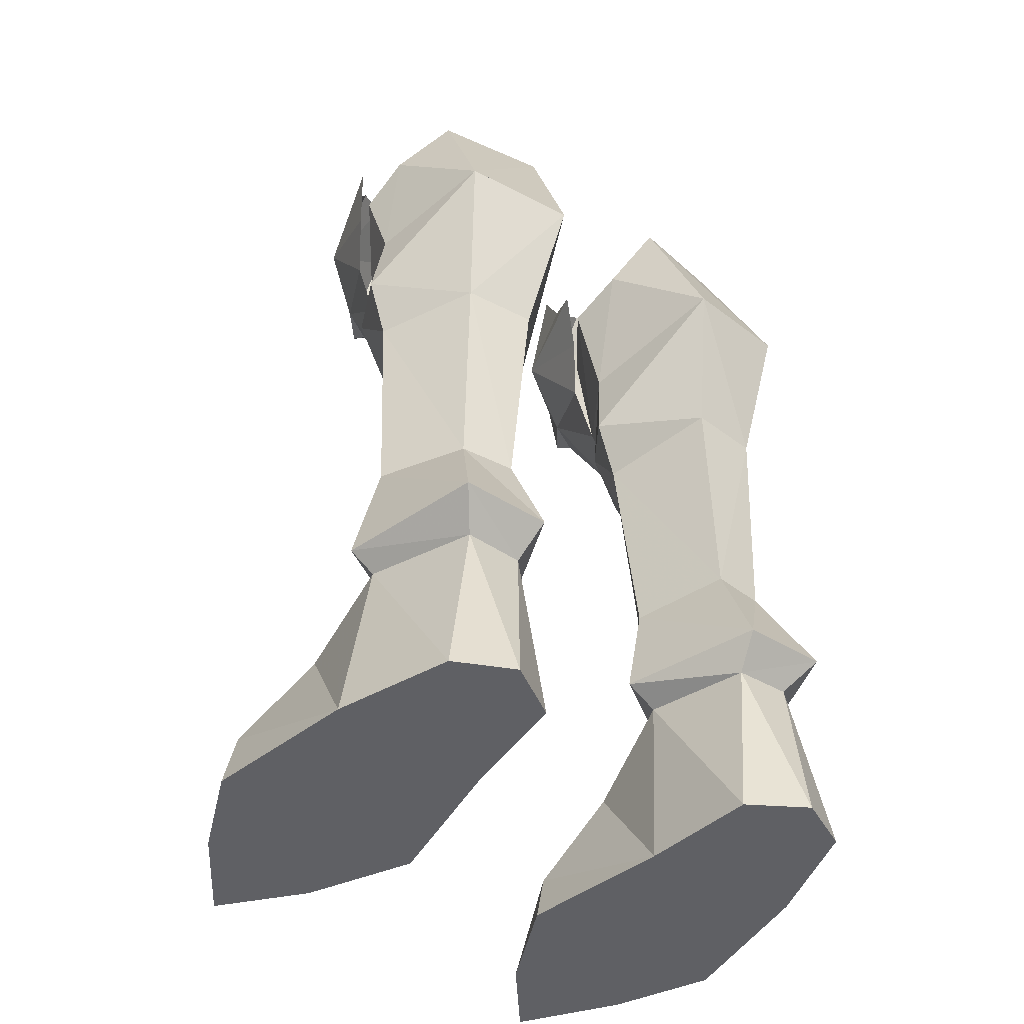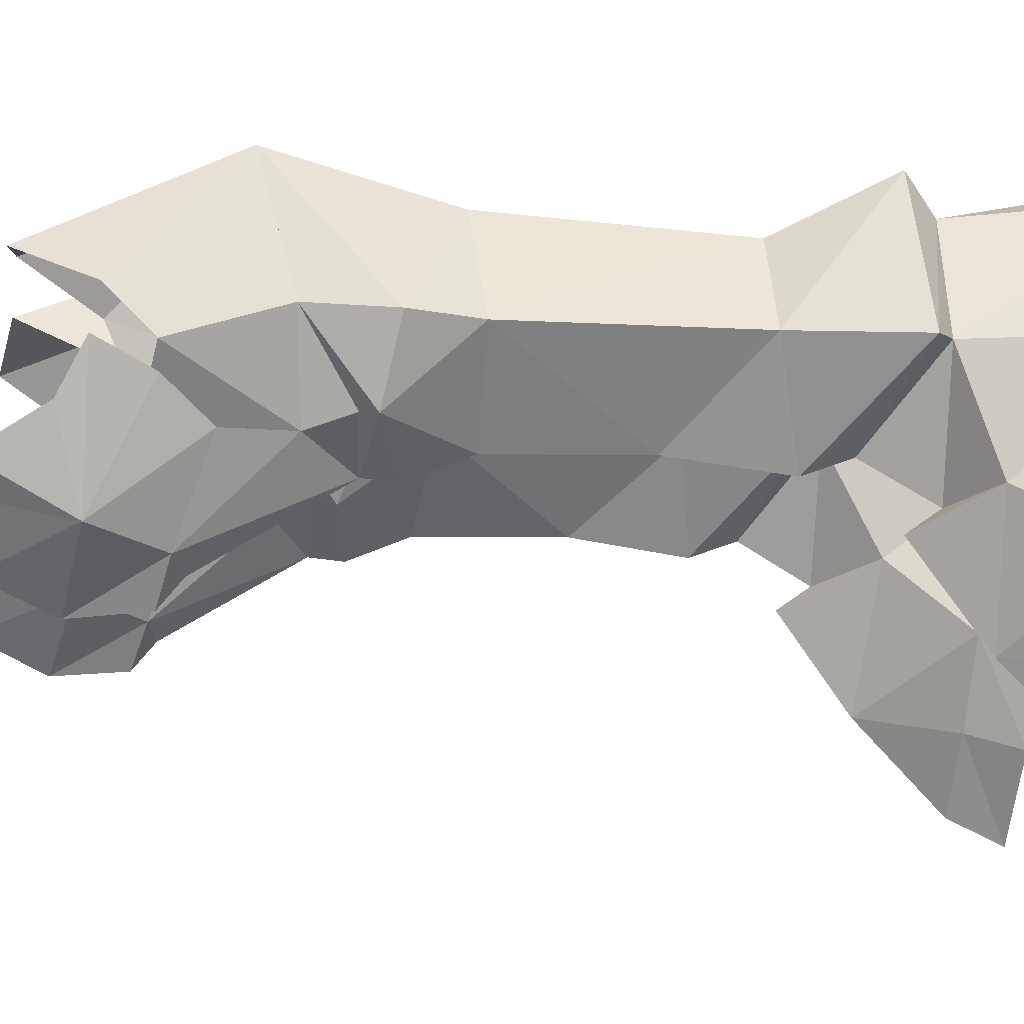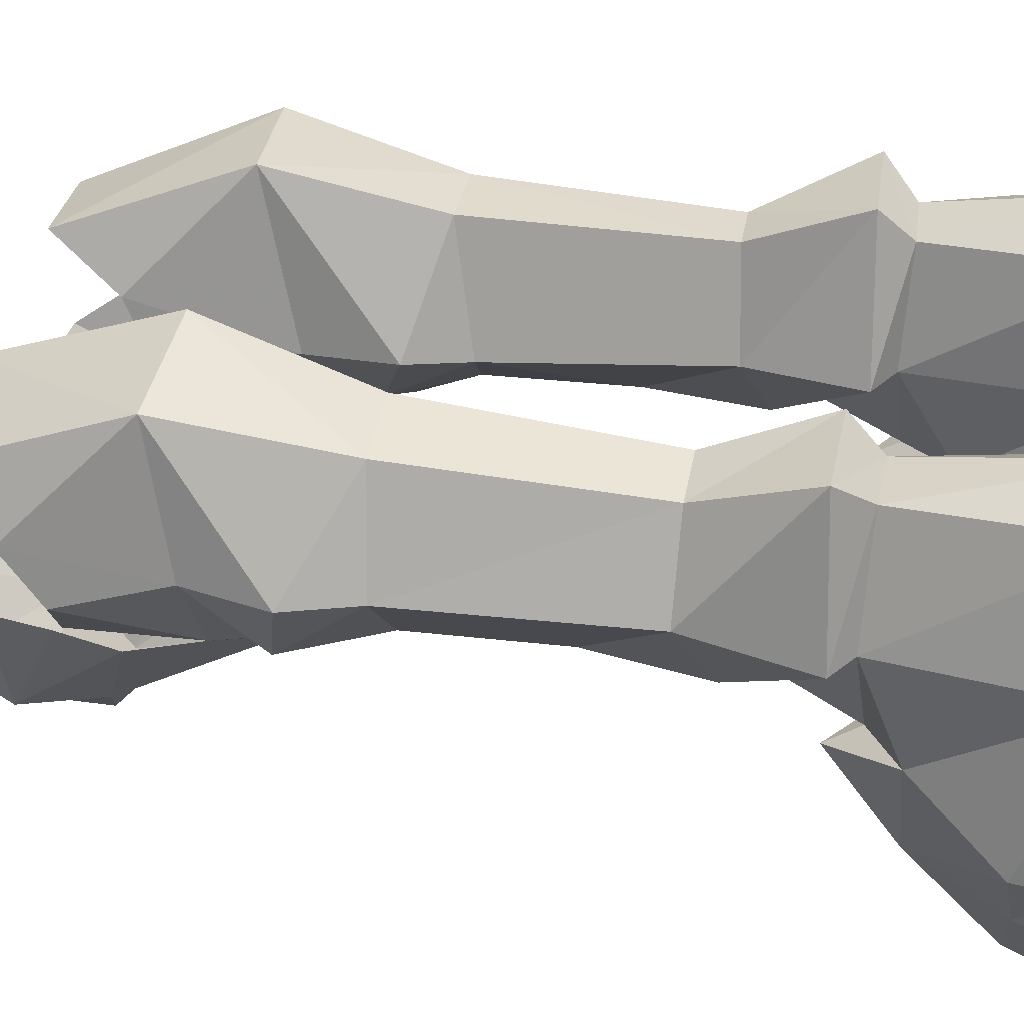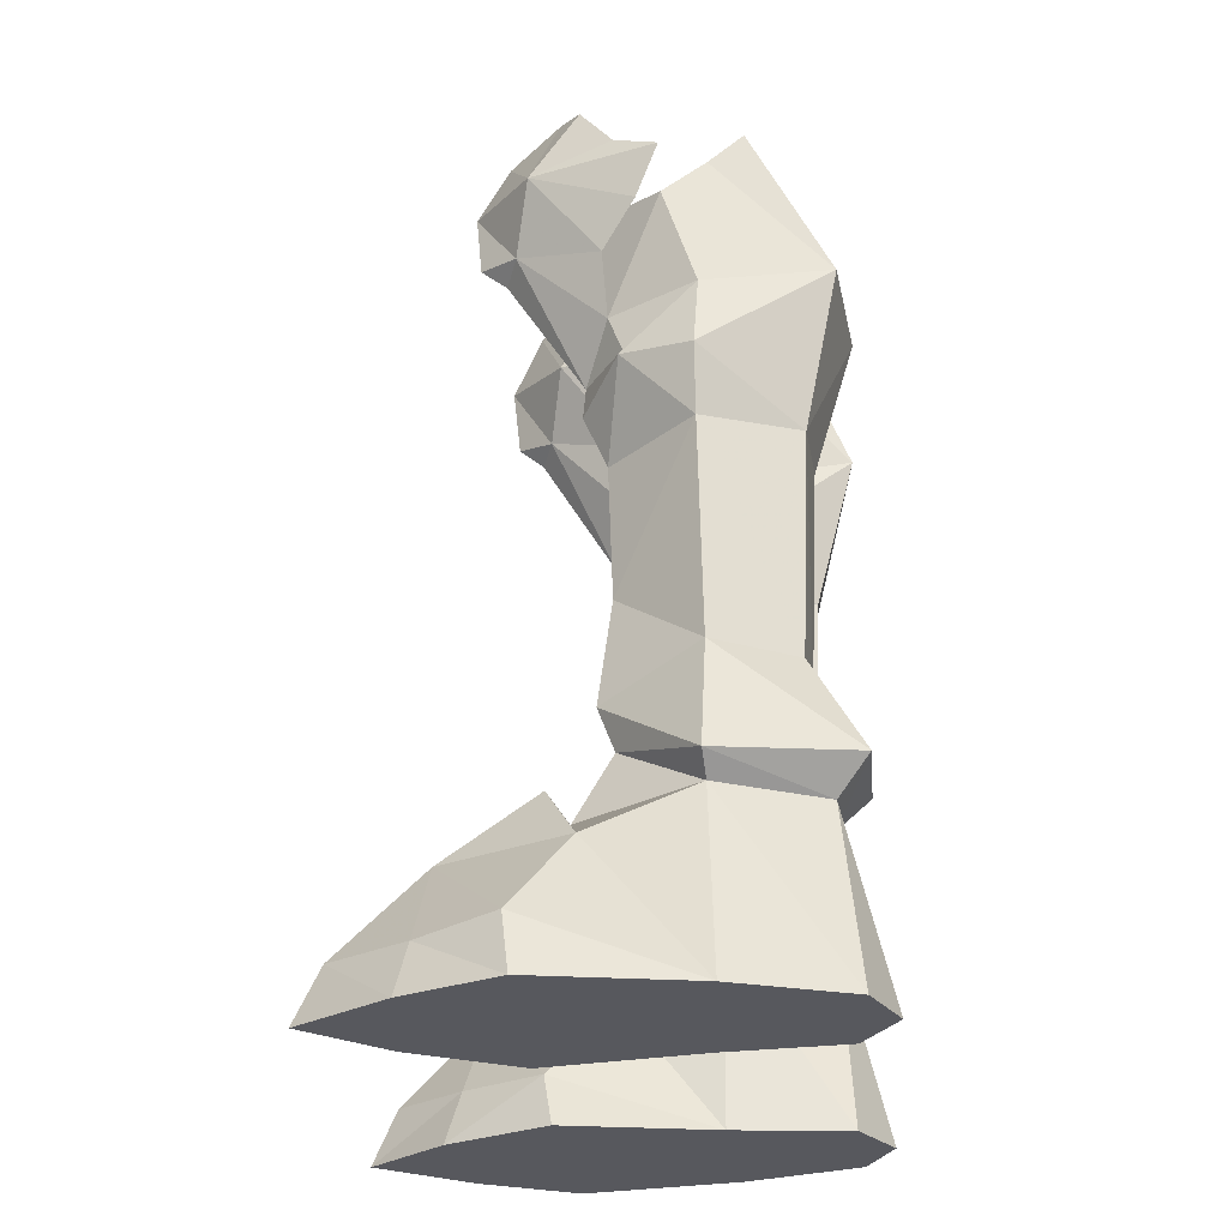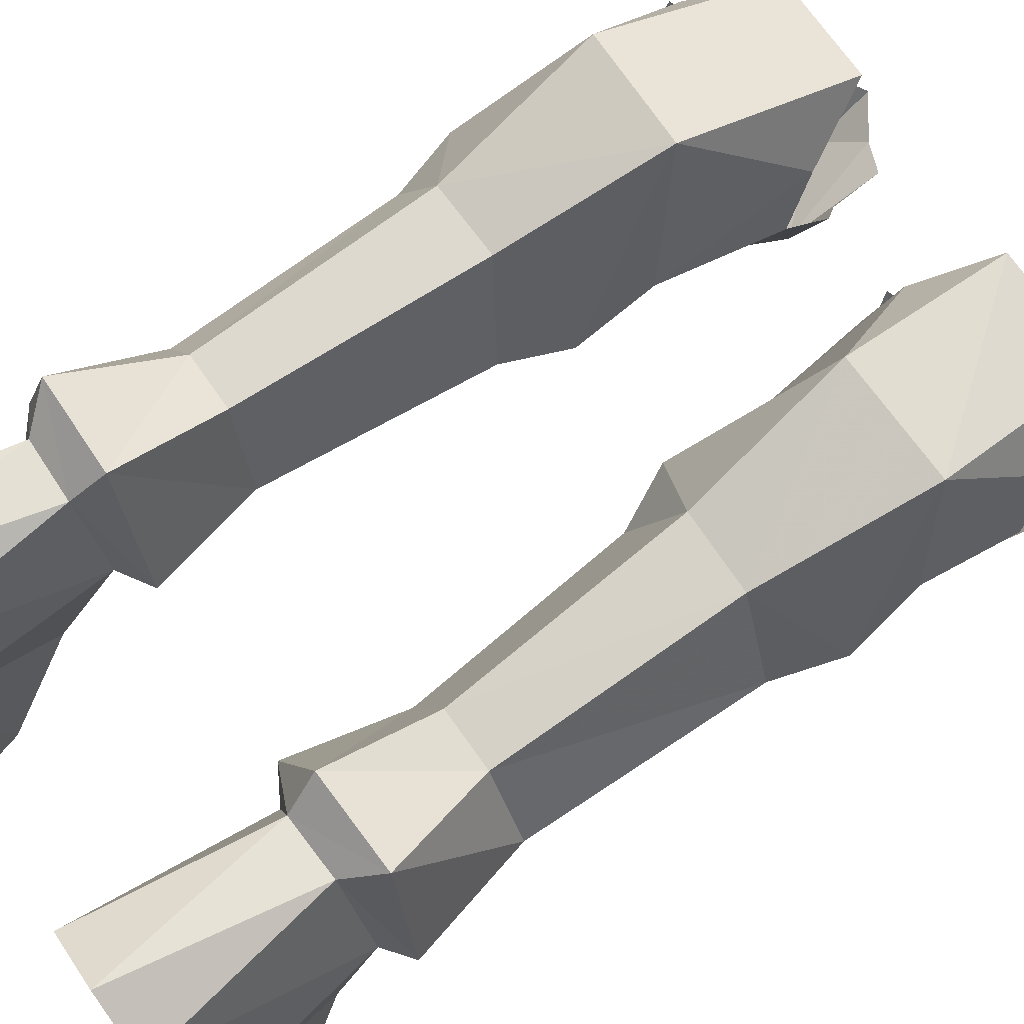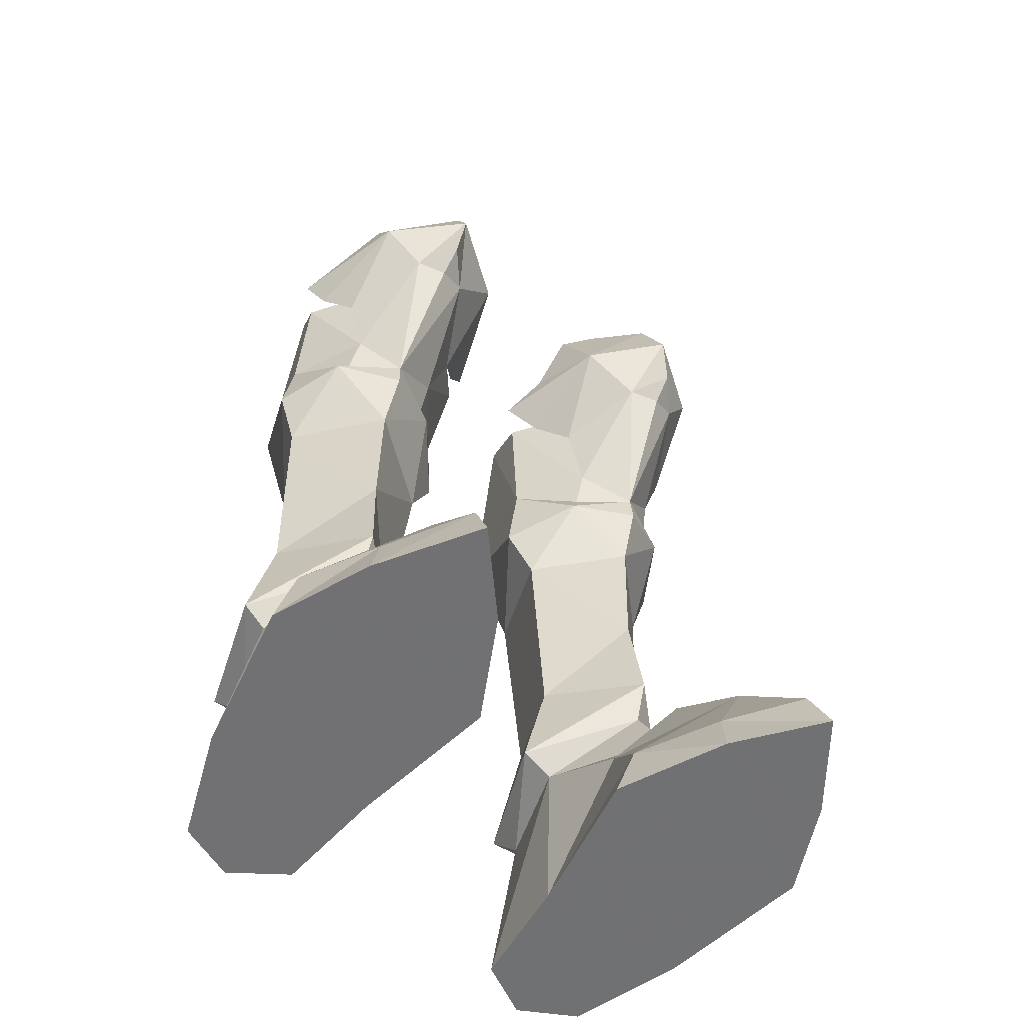
<metadata>
{"format":"obj","ext":"obj","renderer":"f3d","projection":"perspective","resolution":1024,"background":"white","views":[{"elev":-43.3,"azim":143.2,"up":"+Z"},{"elev":-11.1,"azim":79.6,"up":"+Y"},{"elev":37.9,"azim":100.3,"up":"+Y"},{"elev":-28.9,"azim":94.8,"up":"+Z"},{"elev":72.7,"azim":-125.3,"up":"+Y"},{"elev":-55.3,"azim":-34.5,"up":"+Z"}]}
</metadata>
<code>
g demon_shoe_female_106550
v 6.324 -3.756 25.28
v 7.58 -3.284 27.47
v 5.077 -5.224 27.8
v 5.315 -5 25.57
v 5.347 -4.14 24.87
v 5.584 -1.582 20.68
v 7.042 -0.7889 22.29
v 4.339 -3.753 25.19
v 2.62 -3.274 27.25
v 3.81 -0.7856 21.92
v 7.284 6.263 23.51
v 3.463 6.74 23.3
v 3.041 4.342 29.13
v 6.726 3.561 29.42
v 8.593 0.9689 25.86
v 6.669 -1.262 26.29
v 7.042 -0.7889 22.29
v 8.398 2.059 22.56
v 3.81 -0.7856 21.92
v 3.292 -1.022 25.96
v 1.624 1.163 25.96
v 2.198 1.676 22
v -5.088 -5.224 27.8
v -7.591 -3.284 27.47
v -6.335 -3.756 25.28
v -5.325 -5 25.57
v -5.594 -1.582 20.68
v -5.357 -4.14 24.87
v -7.053 -0.789 22.29
v -4.349 -3.753 25.19
v -2.631 -3.274 27.25
v -3.821 -0.7856 21.92
v -7.295 6.263 23.51
v -6.737 3.561 29.42
v -3.051 4.342 29.13
v -3.473 6.74 23.3
v -8.603 0.9688 25.86
v -8.409 2.059 22.56
v -7.053 -0.789 22.29
v -6.679 -1.262 26.29
v -3.821 -0.7856 21.92
v -2.208 1.676 22
v -1.634 1.163 25.96
v -3.302 -1.022 25.96
v 4.845 -4.203 30
v 6.096 -2.394 30.75
v 4.775 -2.712 31.68
v 7.226 -1.688 30.24
v 8.275 -0.5259 28.23
v 8.952 0.9357 27.48
v 7.688 -0.9187 24.37
v 8.455 0.187 25.8
v 3.441 -2.464 30.63
v 2.317 -1.754 30.03
v 1.27 0.9508 27.15
v 1.874 -0.5133 27.95
v 2.186 0.1993 25.53
v 3.07 -0.9096 24.17
v 8.2 2.412 27.21
v 1.967 3.098 26.87
v 3.463 6.74 23.3
v 5.544 -1.122 21.93
v 3.041 4.342 29.13
v -6.106 -2.394 30.75
v -4.856 -4.203 30
v -4.786 -2.712 31.68
v -7.236 -1.688 30.24
v -8.285 -0.5259 28.23
v -8.962 0.9356 27.48
v -7.699 -0.9187 24.37
v -8.466 0.187 25.8
v -3.451 -2.464 30.63
v -2.327 -1.754 30.03
v -1.28 0.9508 27.15
v -1.884 -0.5133 27.95
v -3.08 -0.9096 24.17
v -2.197 0.1993 25.53
v -8.21 2.412 27.21
v -3.473 6.74 23.3
v -1.977 3.099 26.87
v -5.554 -1.122 21.93
v -3.051 4.342 29.13
f 1 2 3
f 3 4 1
f 1 5 6
f 6 7 1
f 8 4 3
f 3 9 8
f 8 10 6
f 6 5 8
f 11 12 13
f 13 14 11
f 15 16 17
f 17 18 15
f 19 20 21
f 21 22 19
f 23 24 25
f 25 26 23
f 27 28 25
f 25 29 27
f 23 26 30
f 30 31 23
f 27 32 30
f 30 28 27
f 33 34 35
f 35 36 33
f 37 38 39
f 39 40 37
f 41 42 43
f 43 44 41
f 45 46 47
f 48 46 2
f 5 1 4
f 49 2 50
f 3 2 45
f 48 2 49
f 2 51 52
f 2 46 45
f 51 2 1
f 50 2 52
f 1 7 51
f 47 53 45
f 9 53 54
f 4 8 5
f 55 9 56
f 45 9 3
f 56 9 54
f 57 58 9
f 45 53 9
f 8 9 58
f 57 9 55
f 58 10 8
f 14 59 11
f 22 60 61
f 62 17 16
f 22 21 60
f 59 15 18
f 59 18 11
f 60 63 61
f 62 20 19
f 62 16 20
f 64 65 66
f 64 67 24
f 25 28 26
f 24 68 69
f 24 23 65
f 24 67 68
f 70 24 71
f 64 24 65
f 24 70 25
f 24 69 71
f 29 25 70
f 72 66 65
f 72 31 73
f 30 26 28
f 31 74 75
f 31 65 23
f 31 75 73
f 76 77 31
f 72 65 31
f 31 30 76
f 31 77 74
f 32 76 30
f 34 33 78
f 42 79 80
f 81 40 39
f 42 80 43
f 78 38 37
f 78 33 38
f 80 79 82
f 81 41 44
f 81 44 40
g demon_shoe_female_106550
v 3.167 -3.591 1.74
v 2.624 -3.272 -0.02838
v 4.342 -6.775 -0.02837
v 4.673 -6.284 1.759
v 8.568 -6.265 -0.02767
v 8.082 -5.921 1.735
v 6.386 -8.556 1.799
v 6.489 -9.376 -0.02799
v 9.079 2.21 -0.0277
v 9.995 -3.047 -0.02767
v 2.624 -3.272 -0.02838
v 3.545 1.889 -0.02839
v 3.952 5.832 -0.02825
v 7.753 6.076 -0.02779
v 9.995 -3.047 -0.02767
v 9.447 -3.321 2.001
v 8.568 -6.265 -0.02767
v 4.342 -6.775 -0.02837
v 6.508 4.809 10.54
v 6.574 5.13 18.15
v 8.15 1.91 17.9
v 7.952 2.039 10.56
v 4.668 5.016 10.51
v 4.123 5.351 18.16
v 4.756 5.502 5.948
v 4.474 6.551 7.012
v 7.478 6.512 7.094
v 6.683 5.514 6.017
v 7.478 6.512 7.094
v 8.85 1.923 6.757
v 4.474 6.551 7.012
v 3.53 1.82 10.26
v 4.668 5.016 10.51
v 4.474 6.551 7.012
v 2.734 1.991 6.72
v 3.463 6.74 23.3
v 7.284 6.263 23.51
v 2.821 1.561 17.36
v 4.123 5.351 18.16
v 7.042 -0.7889 22.29
v 5.544 -1.122 21.93
v 3.81 -0.7856 21.92
v 3.463 6.74 23.3
v -3.178 -3.591 1.74
v -4.683 -6.284 1.759
v -4.352 -6.775 -0.02837
v -2.634 -3.272 -0.02837
v -8.578 -6.265 -0.02767
v -6.499 -9.376 -0.02799
v -6.397 -8.556 1.799
v -8.093 -5.921 1.735
v -9.089 2.21 -0.02771
v -3.555 1.889 -0.02838
v -2.634 -3.272 -0.02837
v -10.01 -3.047 -0.02768
v -7.763 6.076 -0.0278
v -3.962 5.832 -0.02824
v -9.458 -3.321 2.001
v -10.01 -3.047 -0.02768
v -4.352 -6.775 -0.02837
v -8.578 -6.265 -0.02767
v -6.518 4.809 10.54
v -7.963 2.039 10.56
v -8.16 1.91 17.9
v -6.584 5.13 18.15
v -4.134 5.351 18.16
v -4.679 5.016 10.51
v -4.766 5.502 5.948
v -6.693 5.514 6.017
v -7.488 6.512 7.094
v -4.484 6.551 7.012
v -7.488 6.512 7.094
v -8.86 1.923 6.757
v -4.484 6.551 7.012
v -3.54 1.82 10.26
v -2.744 1.991 6.72
v -4.484 6.551 7.012
v -4.679 5.016 10.51
v -7.295 6.263 23.51
v -3.473 6.74 23.3
v -4.134 5.351 18.16
v -2.831 1.561 17.36
v -7.053 -0.789 22.29
v -5.554 -1.122 21.93
v -3.821 -0.7856 21.92
v -3.473 6.74 23.3
v 8.019 2.003 6.121
v 6.005 -1.894 5.841
v 7.858 -1.557 4.779
v 3.788 1.987 6.084
v 3.545 1.889 -0.02839
v 4.137 -1.34 4.212
v 6.061 -2.629 6.892
v 5.826 7.006 -0.02803
v 7.753 6.076 -0.02779
v 6.683 5.514 6.017
v 5.826 7.006 -0.02803
v 4.756 5.502 5.948
v 3.952 5.832 -0.02825
v 6.489 -9.376 -0.02799
v 6.196 -5.71 4.629
v 8.85 1.923 6.757
v 5.892 -0.6463 8.071
v 8.019 2.003 6.121
v 2.734 1.991 6.72
v 3.788 1.987 6.084
v 5.872 -1.192 9.543
v 4.756 5.502 5.948
v 4.474 6.551 7.012
v 5.584 -1.582 20.68
v 5.544 -1.122 21.93
v 3.81 -0.7856 21.92
v 8.398 2.059 22.56
v 8.825 1.923 20.06
v 7.042 -0.7889 22.29
v 7.23 -0.294 20.91
v 5.892 -0.6463 8.071
v 9.079 2.21 -0.0277
v 5.584 -1.582 20.68
v 5.625 -1.671 19.6
v 7.707 -0.4128 20.47
v 5.872 -1.192 9.543
v 5.688 -0.7356 13.14
v 7.707 -0.4128 20.47
v 5.681 -0.887 17.74
v 5.625 -1.671 19.6
v 8.398 2.059 22.56
v 7.23 -0.294 20.91
v 3.463 6.74 23.3
v 1.928 1.853 19.22
v 2.198 1.676 22
v 3.817 -0.2873 20.76
v 3.585 -0.4426 20.1
v 3.585 -0.4426 20.1
v 2.198 1.676 22
v 3.817 -0.2873 20.76
v 7.284 6.263 23.51
v 8.398 2.059 22.56
v 2.198 1.676 22
v -8.029 2.003 6.121
v -7.868 -1.557 4.779
v -6.016 -1.894 5.841
v -3.799 1.987 6.084
v -4.148 -1.34 4.213
v -3.555 1.889 -0.02838
v -6.071 -2.629 6.892
v -5.836 7.006 -0.02803
v -6.693 5.514 6.017
v -7.763 6.076 -0.0278
v -5.836 7.006 -0.02803
v -4.766 5.502 5.948
v -3.962 5.832 -0.02824
v -6.499 -9.376 -0.02799
v -6.206 -5.71 4.629
v -8.86 1.923 6.757
v -8.029 2.003 6.121
v -5.903 -0.6464 8.071
v -3.799 1.987 6.084
v -2.744 1.991 6.72
v -5.883 -1.192 9.543
v -4.766 5.502 5.948
v -4.484 6.551 7.012
v -5.594 -1.582 20.68
v -3.821 -0.7856 21.92
v -5.554 -1.122 21.93
v -8.835 1.923 20.06
v -8.409 2.059 22.56
v -7.24 -0.294 20.91
v -7.053 -0.789 22.29
v -5.903 -0.6464 8.071
v -9.089 2.21 -0.02771
v -5.594 -1.582 20.68
v -7.717 -0.4128 20.47
v -5.636 -1.671 19.6
v -5.883 -1.192 9.543
v -5.698 -0.7356 13.14
v -7.717 -0.4128 20.47
v -5.691 -0.887 17.74
v -5.636 -1.671 19.6
v -8.409 2.059 22.56
v -7.24 -0.294 20.91
v -3.473 6.74 23.3
v -1.938 1.853 19.22
v -2.208 1.676 22
v -3.828 -0.2873 20.76
v -3.595 -0.4426 20.1
v -3.595 -0.4426 20.1
v -2.208 1.676 22
v -3.828 -0.2873 20.76
v -7.295 6.263 23.51
v -8.409 2.059 22.56
v -2.208 1.676 22
f 83 84 85
f 85 86 83
f 87 88 89
f 89 90 87
f 91 92 93
f 93 94 91
f 94 95 96
f 96 91 94
f 90 89 86
f 86 85 90
f 88 87 97
f 97 98 88
f 92 99 100
f 100 93 92
f 101 102 103
f 103 104 101
f 102 101 105
f 105 106 102
f 107 108 109
f 109 110 107
f 111 101 104
f 104 112 111
f 113 105 101
f 101 111 113
f 114 115 116
f 116 117 114
f 102 106 118
f 118 119 102
f 115 114 120
f 120 121 115
f 122 123 124
f 124 125 122
f 126 127 128
f 128 129 126
f 130 131 132
f 132 133 130
f 134 135 136
f 136 137 134
f 135 134 138
f 138 139 135
f 131 128 127
f 127 132 131
f 133 140 141
f 141 130 133
f 137 136 142
f 142 143 137
f 144 145 146
f 146 147 144
f 147 148 149
f 149 144 147
f 150 151 152
f 152 153 150
f 154 155 145
f 145 144 154
f 156 154 144
f 144 149 156
f 157 158 159
f 159 160 157
f 147 161 162
f 162 148 147
f 160 163 164
f 164 157 160
f 165 166 167
f 167 168 165
f 169 170 171
f 172 173 174
f 170 175 171
f 96 95 176
f 169 177 178
f 179 180 178
f 172 181 173
f 177 179 178
f 181 180 179
f 182 100 99
f 183 88 98
f 184 185 186
f 86 183 83
f 185 187 188
f 104 189 112
f 189 114 117
f 184 110 109
f 190 187 191
f 192 193 194
f 119 195 196
f 195 197 198
f 183 89 88
f 86 89 183
f 169 199 170
f 170 199 172
f 169 200 177
f 172 180 181
f 190 188 187
f 184 186 110
f 197 193 192
f 201 202 203
f 192 198 197
f 184 204 185
f 185 204 187
f 104 205 189
f 205 114 189
f 206 207 103
f 195 206 196
f 206 208 207
f 209 210 203
f 210 201 203
f 211 121 212
f 213 214 194
f 201 215 202
f 192 194 214
f 216 120 207
f 213 212 216
f 216 207 208
f 217 215 218
f 218 215 201
f 216 212 120
f 196 206 103
f 119 196 102
f 211 212 213
f 102 196 103
f 212 121 120
f 103 207 205
f 207 120 205
f 103 205 104
f 205 120 114
f 98 171 183
f 171 98 200
f 200 98 97
f 183 171 175
f 83 174 173
f 83 173 84
f 170 174 175
f 174 83 183
f 174 183 175
f 219 220 125
f 124 221 125
f 220 122 125
f 169 171 200
f 172 174 170
f 222 223 224
f 225 226 227
f 224 223 228
f 138 229 139
f 222 230 231
f 232 230 233
f 225 227 234
f 231 230 232
f 234 232 233
f 235 143 142
f 236 140 133
f 237 238 239
f 127 126 236
f 239 240 241
f 145 155 242
f 242 158 157
f 237 152 151
f 243 244 241
f 245 246 247
f 161 248 249
f 249 250 251
f 236 133 132
f 127 236 132
f 222 224 252
f 224 225 252
f 222 231 253
f 225 234 233
f 243 241 240
f 237 151 238
f 251 245 247
f 254 255 256
f 245 251 250
f 237 239 257
f 239 241 257
f 145 242 258
f 258 242 157
f 259 146 260
f 249 248 259
f 259 260 261
f 262 255 263
f 263 255 254
f 264 265 163
f 266 246 267
f 254 256 268
f 245 267 246
f 269 260 164
f 266 269 265
f 269 261 260
f 270 271 268
f 271 254 268
f 269 164 265
f 248 146 259
f 161 147 248
f 264 266 265
f 147 146 248
f 265 164 163
f 146 258 260
f 260 258 164
f 146 145 258
f 258 157 164
f 140 236 223
f 223 253 140
f 253 141 140
f 236 228 223
f 126 227 226
f 126 129 227
f 224 228 226
f 226 236 126
f 226 228 236
f 272 273 168
f 167 274 168
f 273 165 168
f 222 253 223
f 225 224 226

</code>
